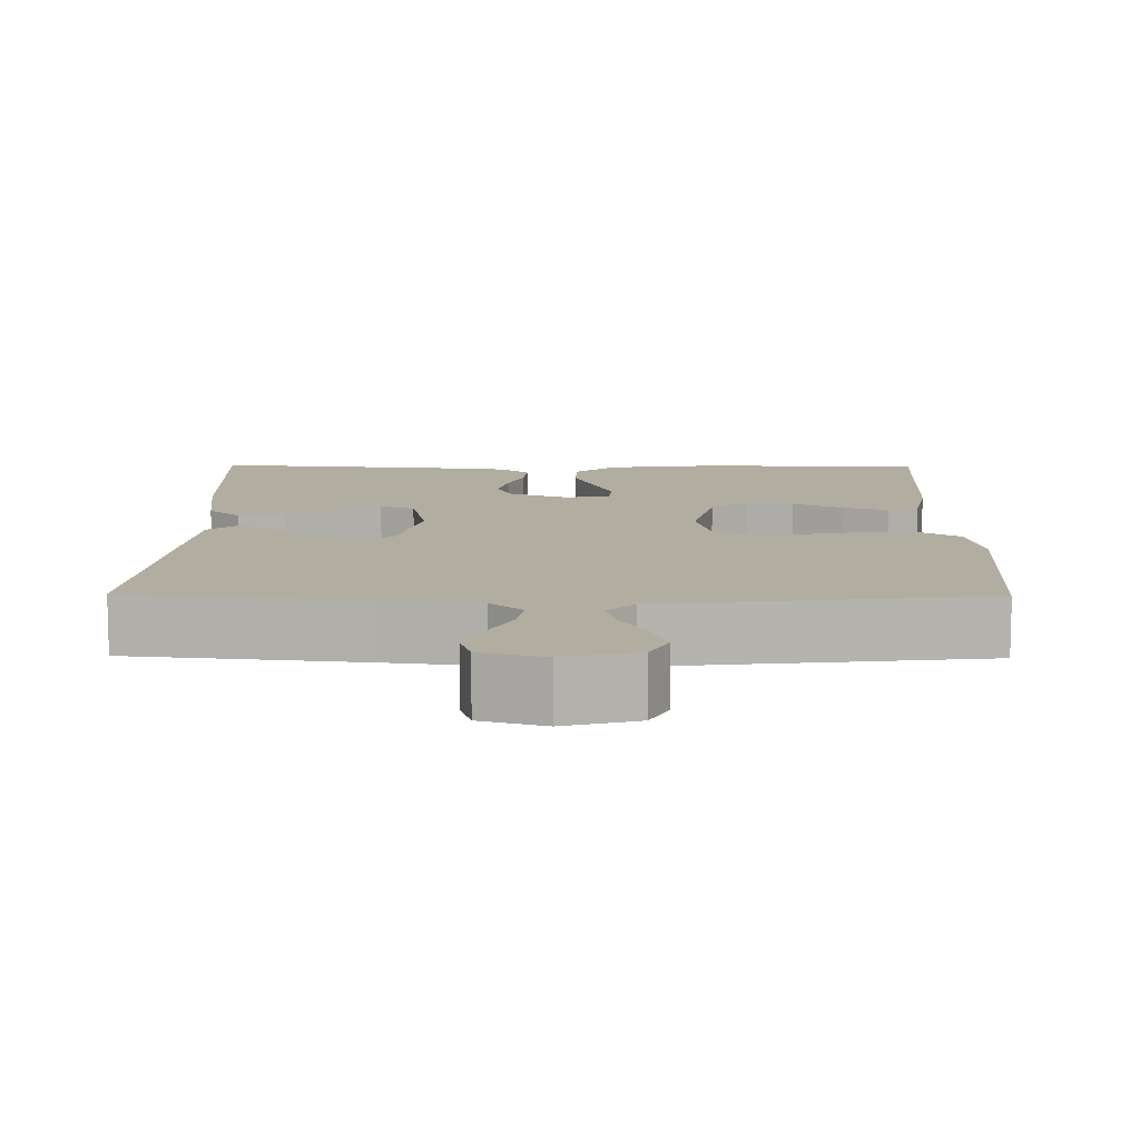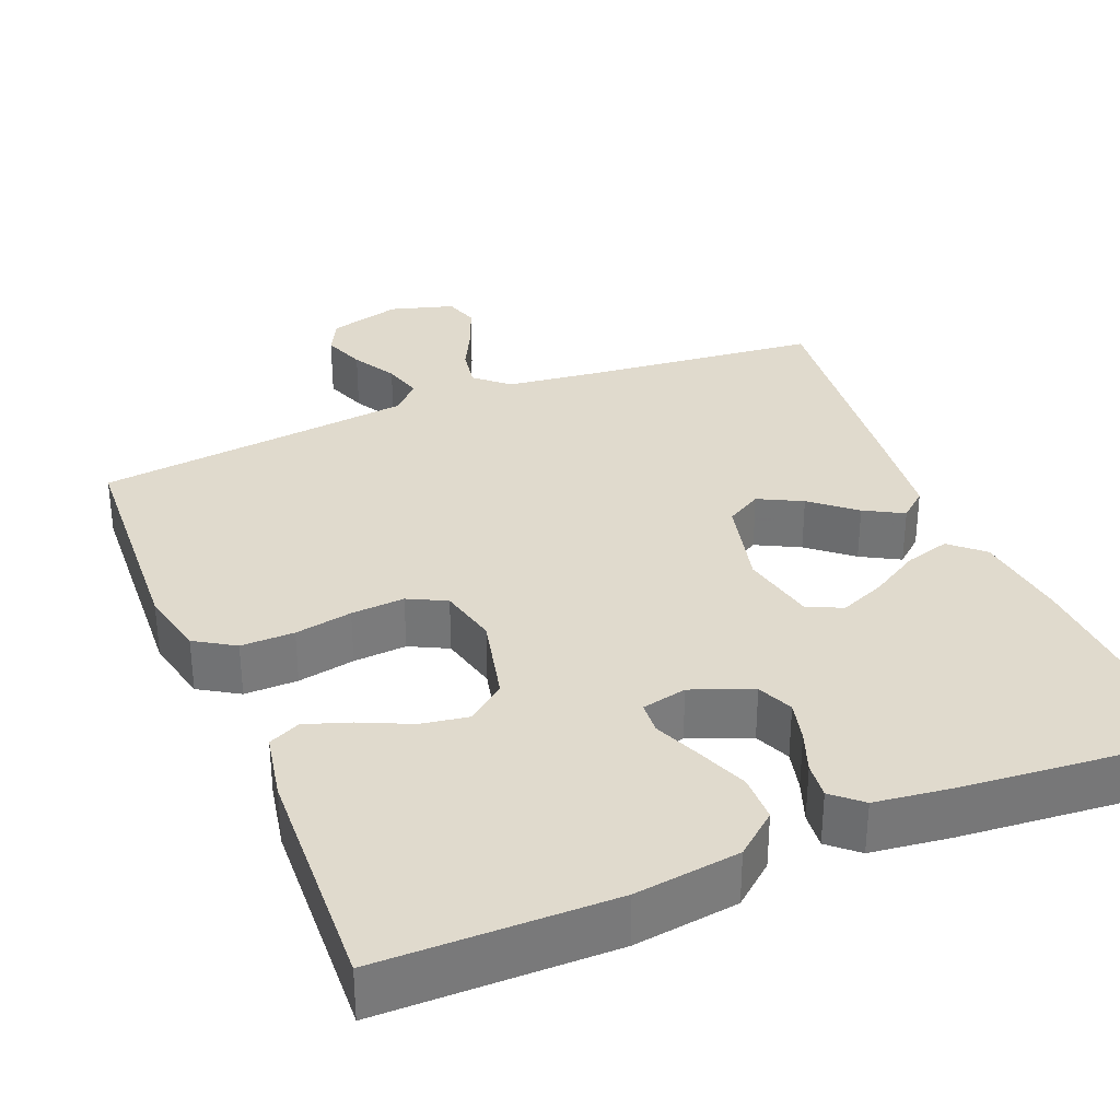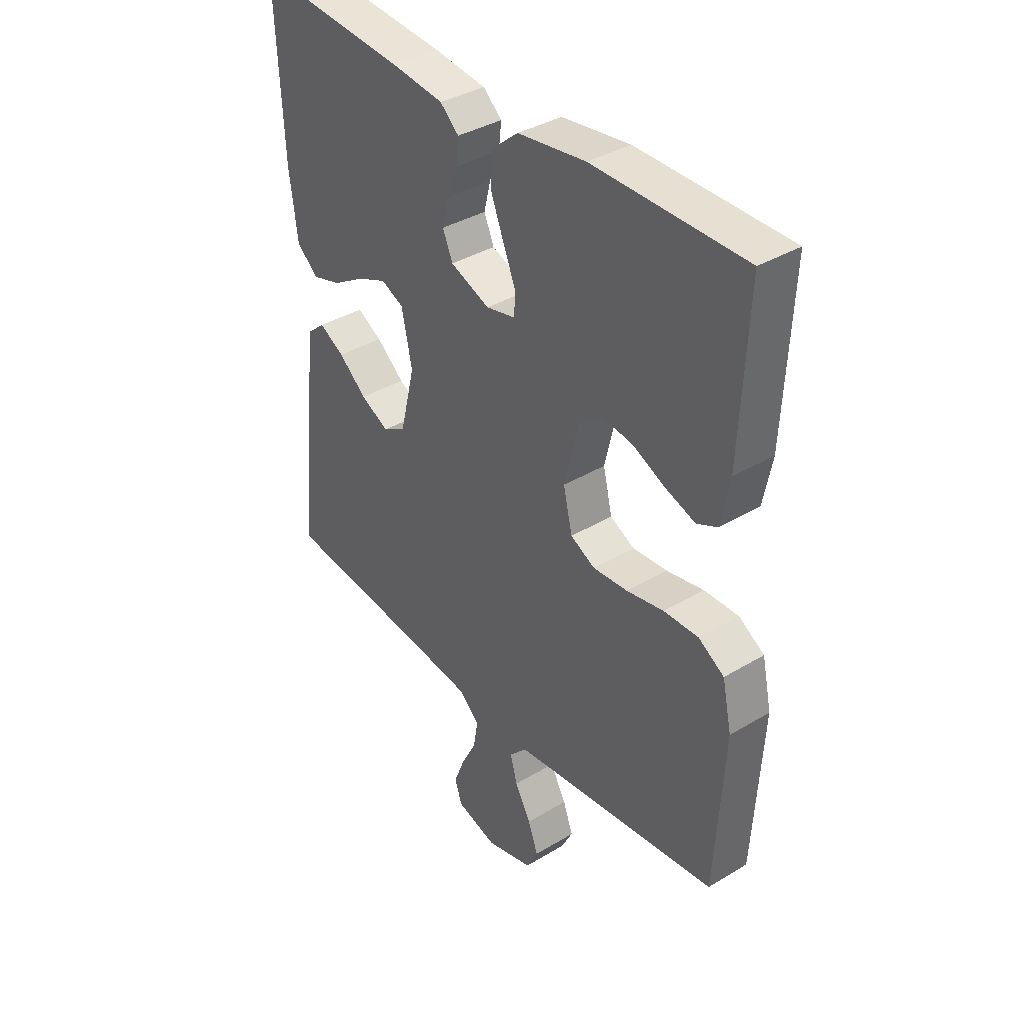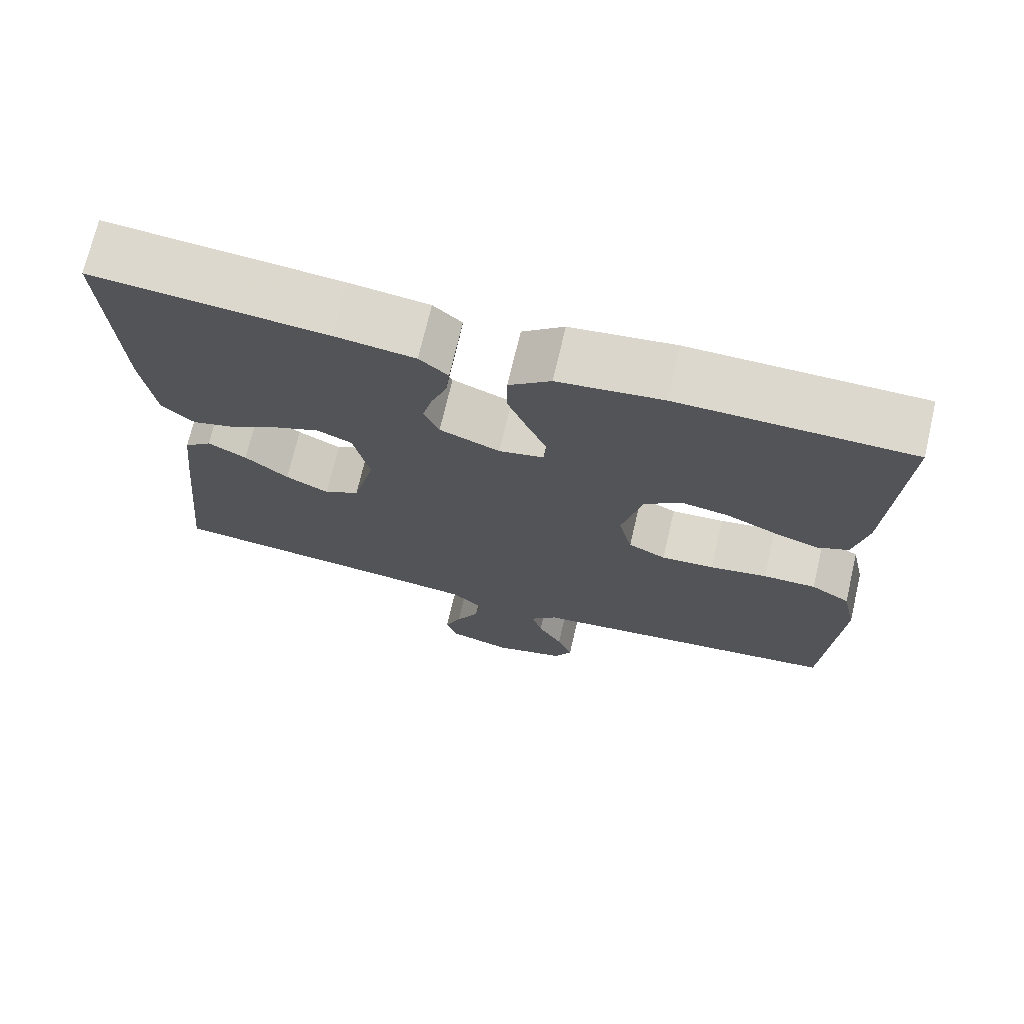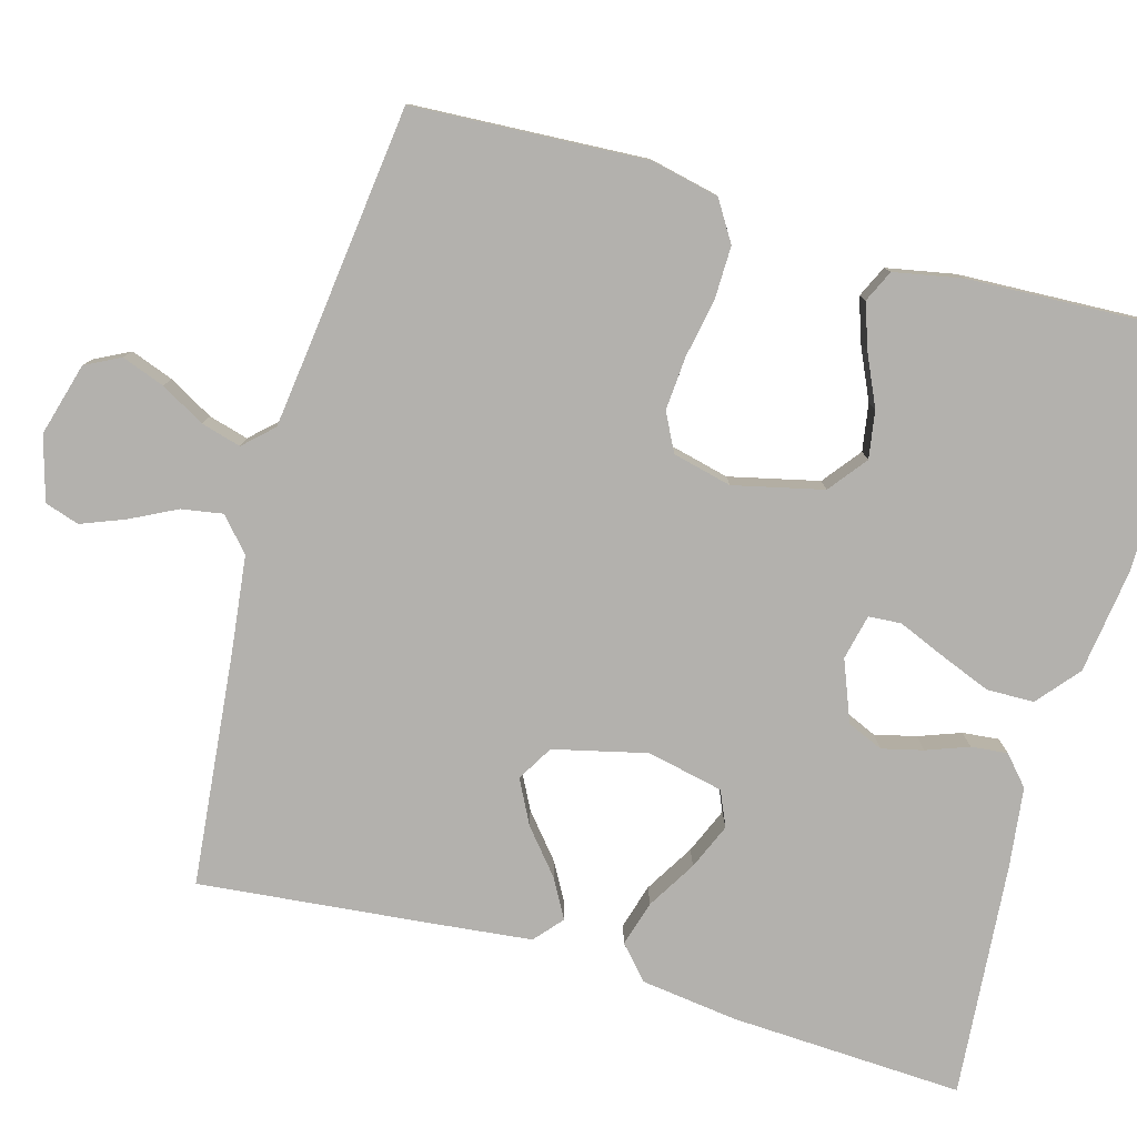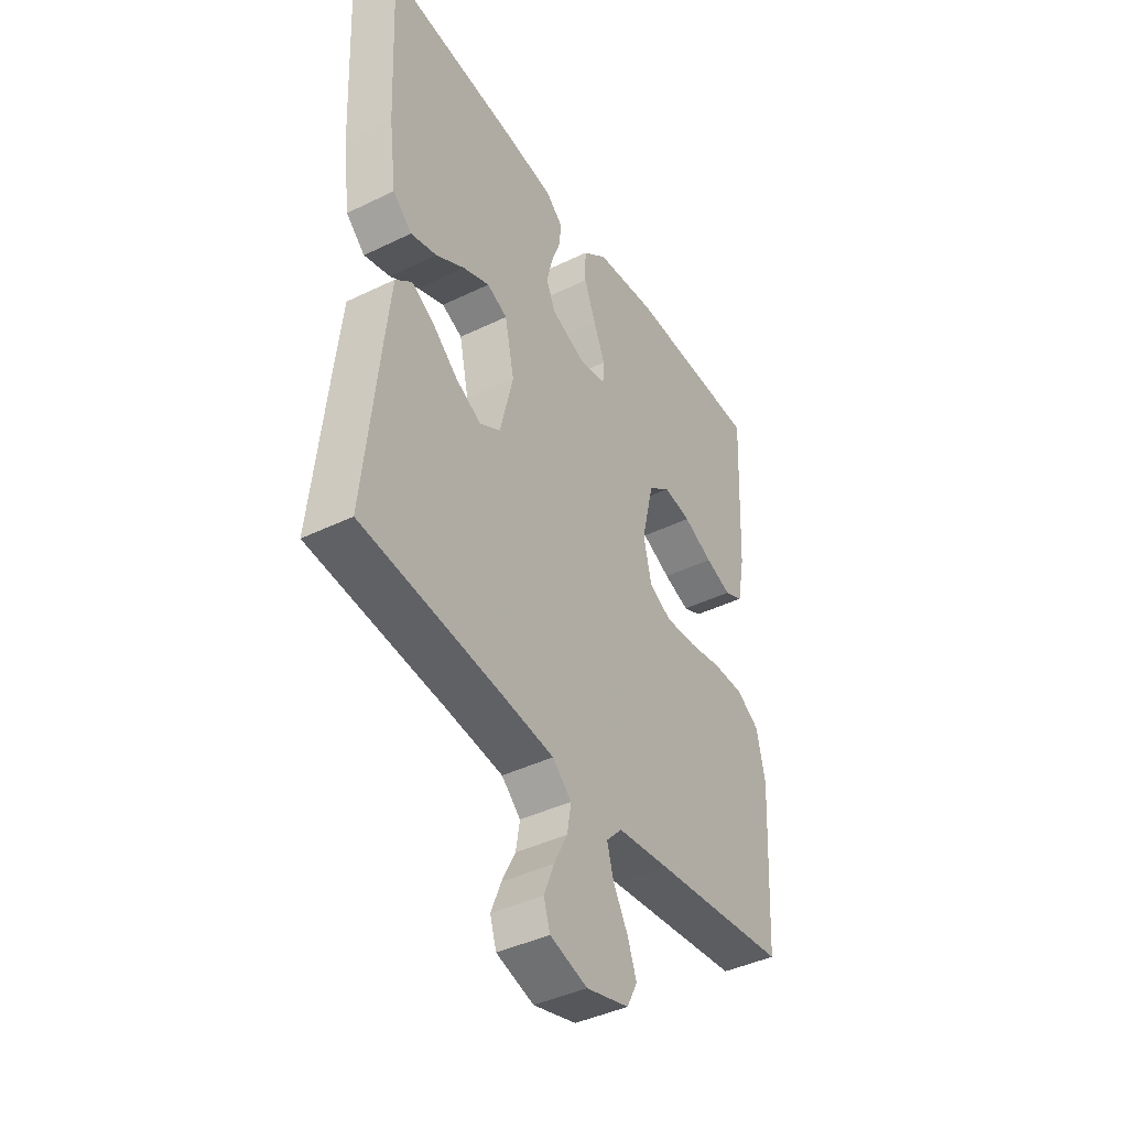
<metadata>
{"format":"obj","ext":"obj","renderer":"f3d","projection":"perspective","resolution":1024,"background":"white","views":[{"elev":10.5,"azim":-179.3,"up":"+Y"},{"elev":33.0,"azim":-22.3,"up":"+Y"},{"elev":37.4,"azim":-127.7,"up":"+Z"},{"elev":72.2,"azim":-166.8,"up":"+Z"},{"elev":-79.3,"azim":-105.9,"up":"+Y"},{"elev":-41.9,"azim":120.3,"up":"+Z"}]}
</metadata>
<code>
v -0.5 0.07 0.5
v -0.2 0.07 0.502
v -0.065 0.07 0.484
v -0.011 0.07 0.439
v -0.01 0.07 0.378
v -0.036 0.07 0.312
v -0.061 0.07 0.252
v -0.058 0.07 0.21
v 0 0.07 0.197
v 0.078 0.07 0.228
v 0.098 0.07 0.274
v 0.085 0.07 0.327
v 0.065 0.07 0.381
v 0.06 0.07 0.428
v 0.097 0.07 0.461
v 0.2 0.07 0.474
v 0.5 0.07 0.5
v 0.486 0.07 0.2
v 0.47 0.07 0.076
v 0.428 0.07 0.038
v 0.37 0.07 0.055
v 0.307 0.07 0.093
v 0.248 0.07 0.118
v 0.203 0.07 0.098
v 0.182 0.07 0
v 0.211 0.07 -0.12
v 0.257 0.07 -0.147
v 0.313 0.07 -0.118
v 0.369 0.07 -0.071
v 0.419 0.07 -0.043
v 0.455 0.07 -0.074
v 0.469 0.07 -0.2
v 0.5 0.07 -0.5
v 0.2 0.07 -0.531
v 0.077 0.07 -0.546
v 0.035 0.07 -0.584
v 0.044 0.07 -0.637
v 0.074 0.07 -0.696
v 0.096 0.07 -0.752
v 0.082 0.07 -0.796
v 0 0.07 -0.82
v -0.094 0.07 -0.794
v -0.117 0.07 -0.749
v -0.097 0.07 -0.694
v -0.065 0.07 -0.637
v -0.051 0.07 -0.586
v -0.086 0.07 -0.549
v -0.2 0.07 -0.535
v -0.5 0.07 -0.5
v -0.517 0.07 -0.2
v -0.498 0.07 -0.113
v -0.447 0.07 -0.081
v -0.378 0.07 -0.082
v -0.304 0.07 -0.096
v -0.235 0.07 -0.101
v -0.186 0.07 -0.076
v -0.168 0.07 0
v -0.195 0.07 0.115
v -0.244 0.07 0.153
v -0.305 0.07 0.143
v -0.37 0.07 0.113
v -0.428 0.07 0.093
v -0.469 0.07 0.112
v -0.486 0.07 0.2
v -0.5 0 0.5
v -0.2 0 0.502
v -0.065 0 0.484
v -0.011 0 0.439
v -0.01 0 0.378
v -0.036 0 0.312
v -0.061 0 0.252
v -0.058 0 0.21
v 0 0 0.197
v 0.078 0 0.228
v 0.098 0 0.274
v 0.085 0 0.327
v 0.065 0 0.381
v 0.06 0 0.428
v 0.097 0 0.461
v 0.2 0 0.474
v 0.5 0 0.5
v 0.486 0 0.2
v 0.47 0 0.076
v 0.428 0 0.038
v 0.37 0 0.055
v 0.307 0 0.093
v 0.248 0 0.118
v 0.203 0 0.098
v 0.182 0 0
v 0.211 0 -0.12
v 0.257 0 -0.147
v 0.313 0 -0.118
v 0.369 0 -0.071
v 0.419 0 -0.043
v 0.455 0 -0.074
v 0.469 0 -0.2
v 0.5 0 -0.5
v 0.2 0 -0.531
v 0.077 0 -0.546
v 0.035 0 -0.584
v 0.044 0 -0.637
v 0.074 0 -0.696
v 0.096 0 -0.752
v 0.082 0 -0.796
v 0 0 -0.82
v -0.094 0 -0.794
v -0.117 0 -0.749
v -0.097 0 -0.694
v -0.065 0 -0.637
v -0.051 0 -0.586
v -0.086 0 -0.549
v -0.2 0 -0.535
v -0.5 0 -0.5
v -0.517 0 -0.2
v -0.498 0 -0.113
v -0.447 0 -0.081
v -0.378 0 -0.082
v -0.304 0 -0.096
v -0.235 0 -0.101
v -0.186 0 -0.076
v -0.168 0 0
v -0.195 0 0.115
v -0.244 0 0.153
v -0.305 0 0.143
v -0.37 0 0.113
v -0.428 0 0.093
v -0.469 0 0.112
v -0.486 0 0.2
f 4 5 6
f 3 4 6
f 2 3 6
f 1 2 6
f 64 1 6
f 63 64 6
f 62 63 6
f 61 62 6
f 60 61 6
f 59 60 6 7
f 58 59 7 8
f 57 58 8 9
f 56 57 9 10
f 52 53 54
f 51 52 54
f 50 51 54
f 49 50 54
f 48 49 54
f 47 48 54 55
f 46 47 55 56
f 43 44 45
f 42 43 45
f 41 42 45
f 40 41 45
f 39 40 45
f 38 39 45
f 37 38 45
f 36 37 45 46
f 46 56 10
f 36 46 10
f 35 36 10
f 32 33 34
f 31 32 34
f 30 31 34
f 29 30 34
f 28 29 34
f 27 28 34 35
f 20 21 22
f 19 20 22
f 18 19 22
f 17 18 22
f 16 17 22
f 15 16 22
f 14 15 22
f 13 14 22
f 12 13 22
f 11 12 22 23
f 10 11 23 24
f 26 27 35
f 25 26 35 10
f 10 24 25
f 70 69 68
f 70 68 67
f 70 67 66
f 70 66 65
f 70 65 128
f 70 128 127
f 70 127 126
f 70 126 125
f 70 125 124
f 71 70 124 123
f 72 71 123 122
f 73 72 122 121
f 74 73 121 120
f 118 117 116
f 118 116 115
f 118 115 114
f 118 114 113
f 118 113 112
f 119 118 112 111
f 120 119 111 110
f 109 108 107
f 109 107 106
f 109 106 105
f 109 105 104
f 109 104 103
f 109 103 102
f 109 102 101
f 110 109 101 100
f 74 120 110
f 74 110 100
f 74 100 99
f 98 97 96
f 98 96 95
f 98 95 94
f 98 94 93
f 98 93 92
f 99 98 92 91
f 86 85 84
f 86 84 83
f 86 83 82
f 86 82 81
f 86 81 80
f 86 80 79
f 86 79 78
f 86 78 77
f 86 77 76
f 87 86 76 75
f 88 87 75 74
f 99 91 90
f 74 99 90 89
f 89 88 74
f 1 65 66 2
f 2 66 67 3
f 3 67 68 4
f 4 68 69 5
f 5 69 70 6
f 6 70 71 7
f 7 71 72 8
f 8 72 73 9
f 9 73 74 10
f 10 74 75 11
f 11 75 76 12
f 12 76 77 13
f 13 77 78 14
f 14 78 79 15
f 15 79 80 16
f 16 80 81 17
f 17 81 82 18
f 18 82 83 19
f 19 83 84 20
f 20 84 85 21
f 21 85 86 22
f 22 86 87 23
f 23 87 88 24
f 24 88 89 25
f 25 89 90 26
f 26 90 91 27
f 27 91 92 28
f 28 92 93 29
f 29 93 94 30
f 30 94 95 31
f 31 95 96 32
f 32 96 97 33
f 33 97 98 34
f 34 98 99 35
f 35 99 100 36
f 36 100 101 37
f 37 101 102 38
f 38 102 103 39
f 39 103 104 40
f 40 104 105 41
f 41 105 106 42
f 42 106 107 43
f 43 107 108 44
f 44 108 109 45
f 45 109 110 46
f 46 110 111 47
f 47 111 112 48
f 48 112 113 49
f 49 113 114 50
f 50 114 115 51
f 51 115 116 52
f 52 116 117 53
f 53 117 118 54
f 54 118 119 55
f 55 119 120 56
f 56 120 121 57
f 57 121 122 58
f 58 122 123 59
f 59 123 124 60
f 60 124 125 61
f 61 125 126 62
f 62 126 127 63
f 63 127 128 64
f 64 128 65 1

</code>
